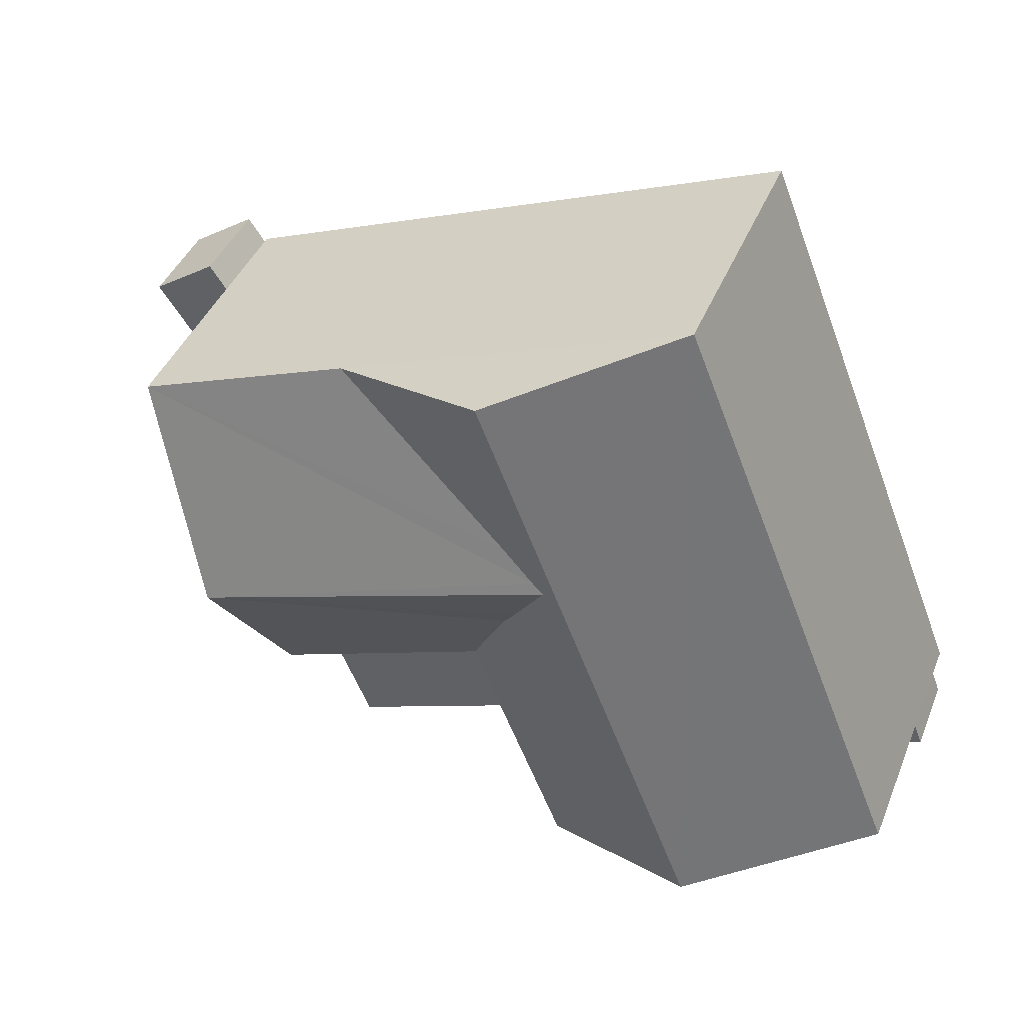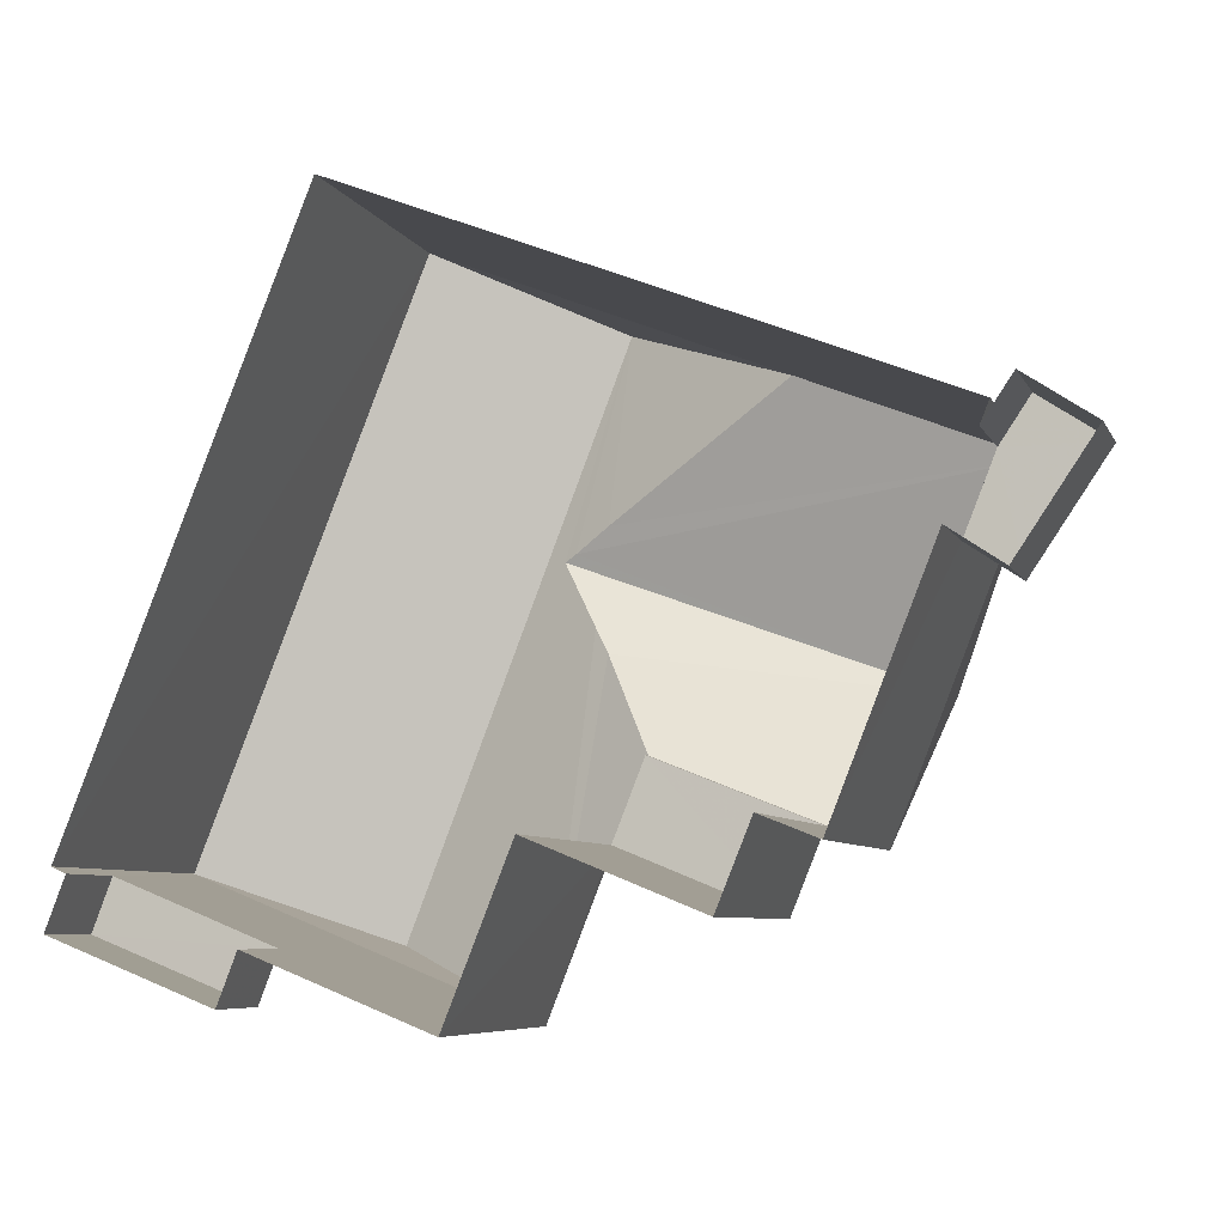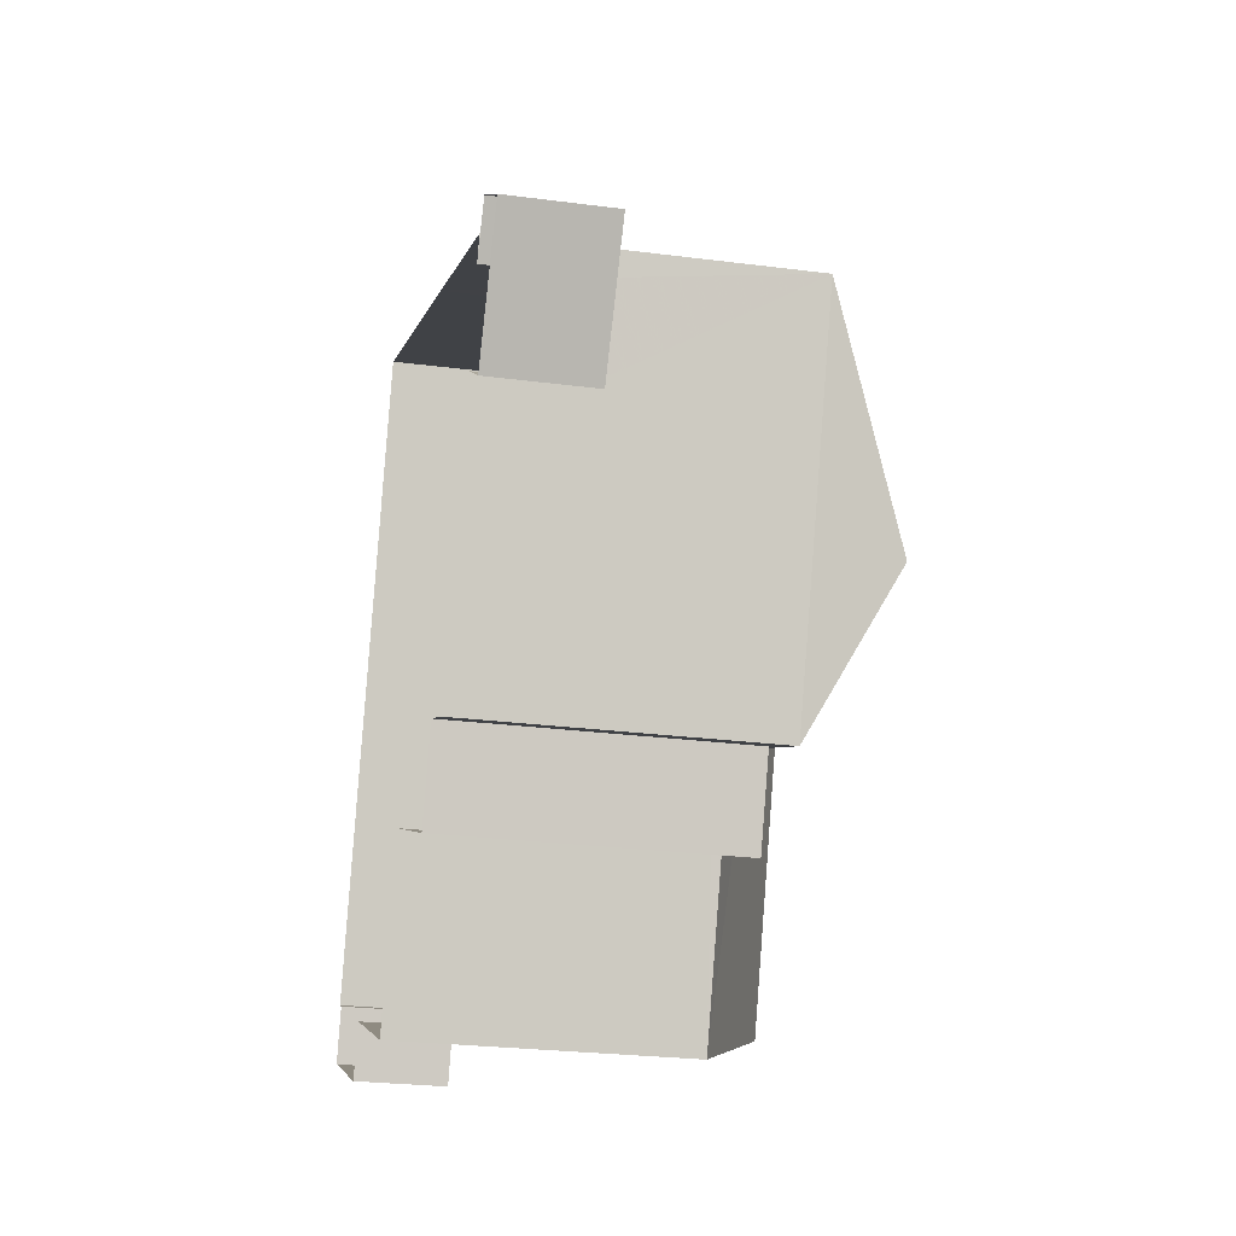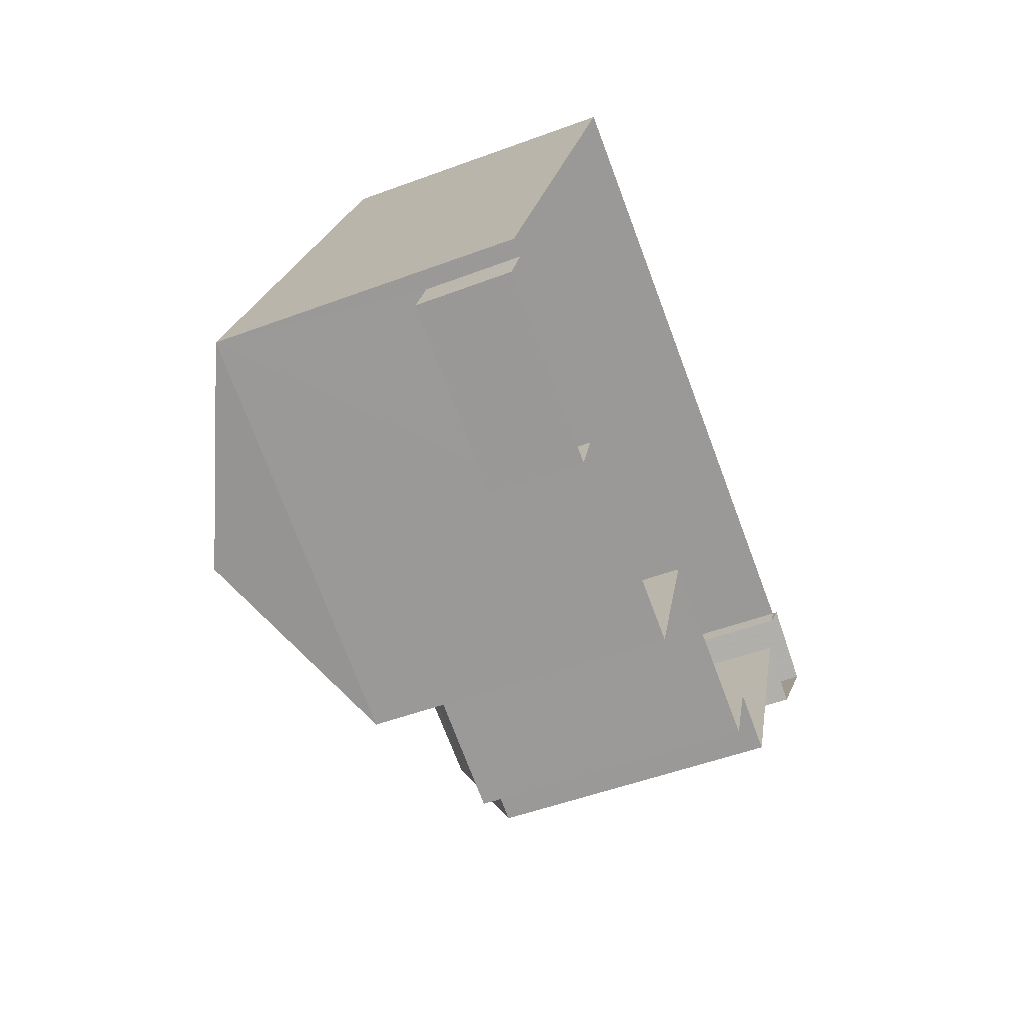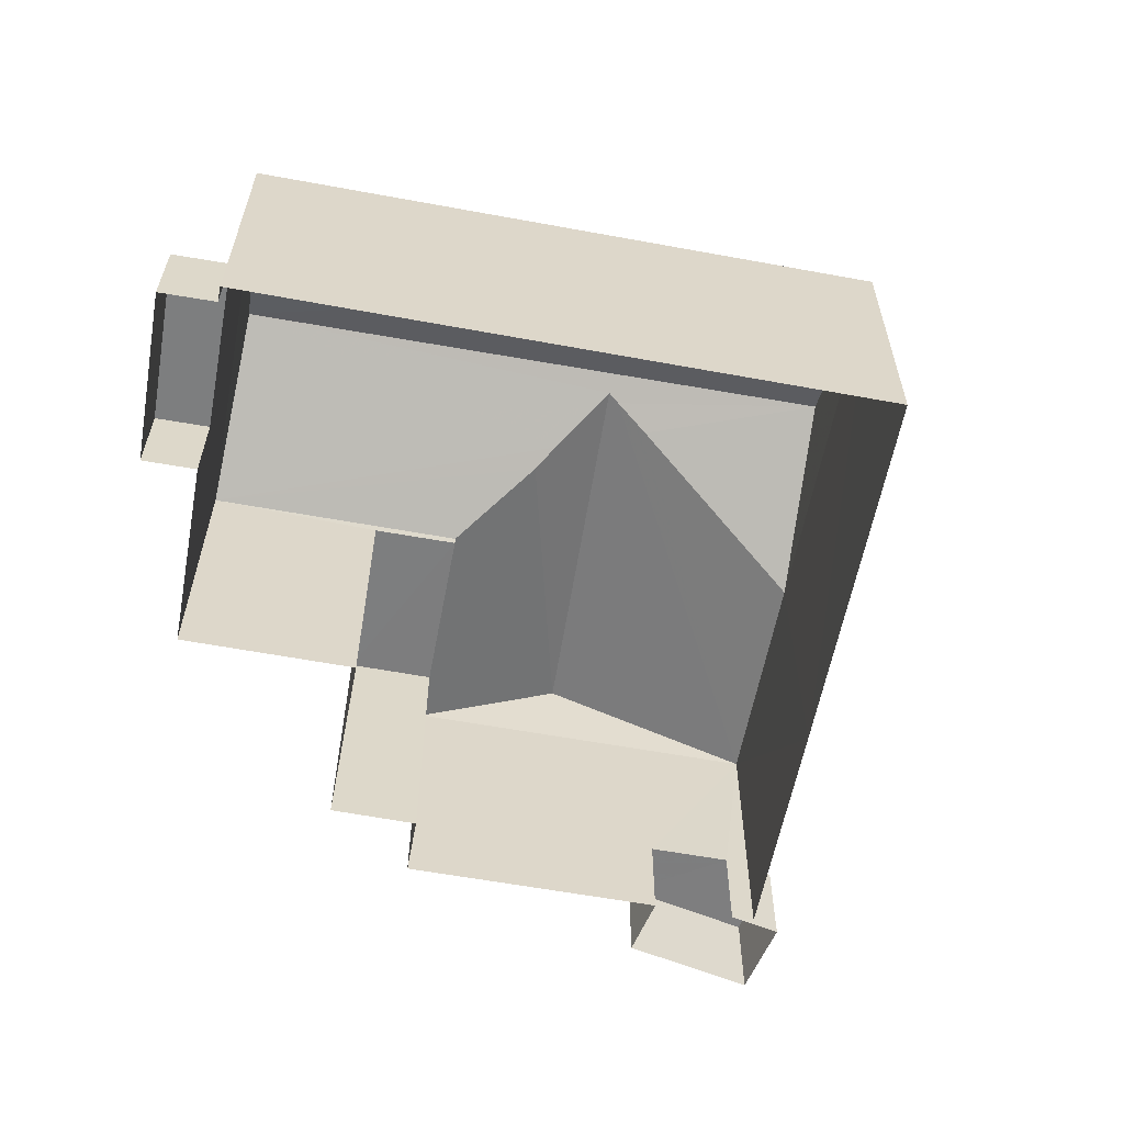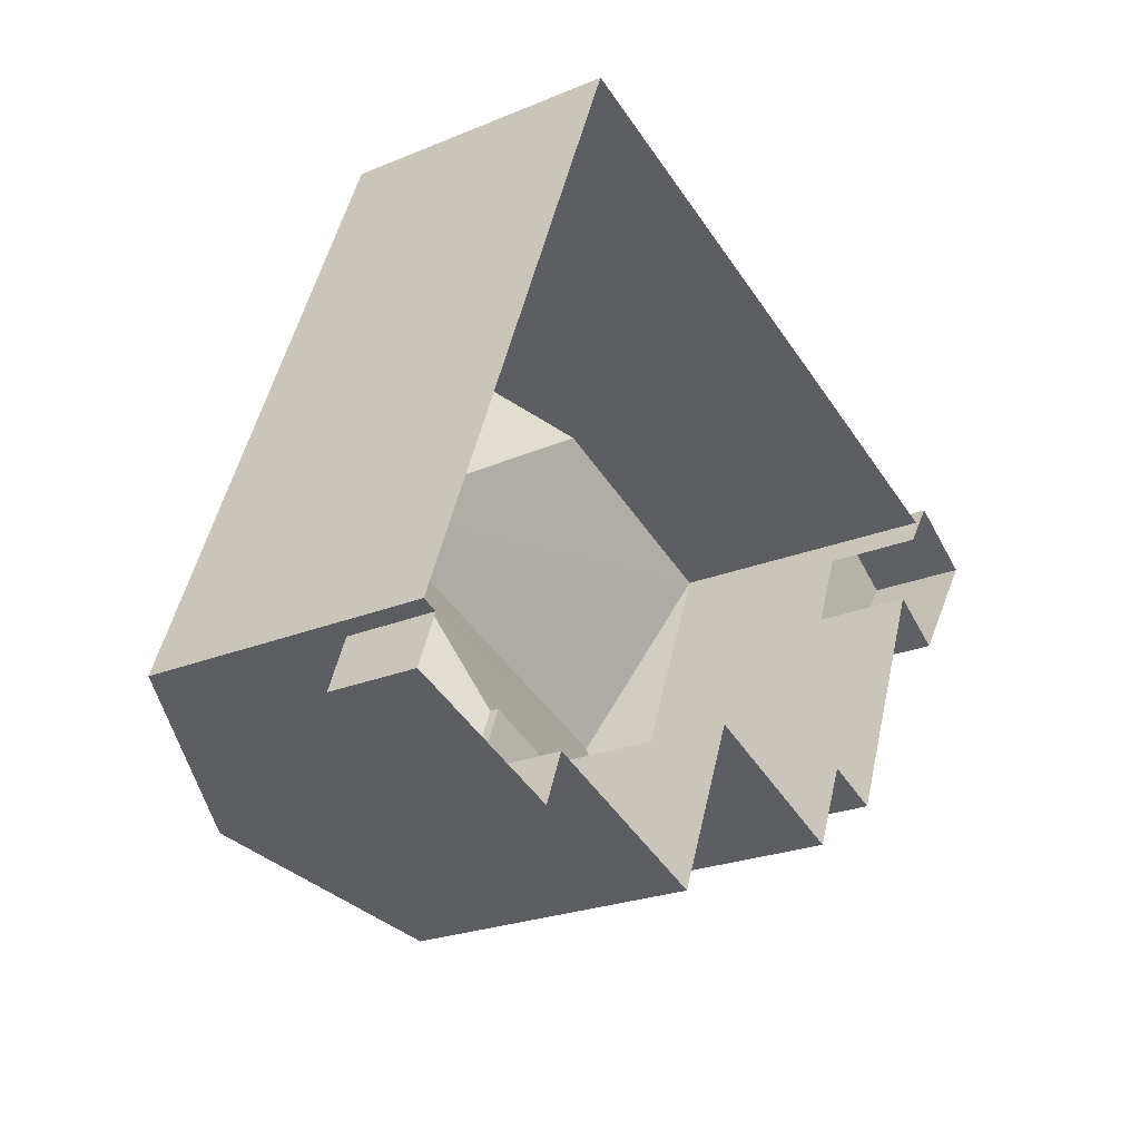
<metadata>
{"format":"obj","ext":"obj","renderer":"f3d","projection":"perspective","resolution":1024,"background":"white","views":[{"elev":42.3,"azim":21.2,"up":"+Y"},{"elev":-7.0,"azim":-163.3,"up":"+Y"},{"elev":-25.9,"azim":-101.7,"up":"+Y"},{"elev":-50.4,"azim":112.2,"up":"+Y"},{"elev":-59.3,"azim":101.0,"up":"+Z"},{"elev":-23.3,"azim":125.3,"up":"+Y"}]}
</metadata>
<code>
v -8.923e+04 -1.011e+05 1.944
v -8.922e+04 -1.011e+05 1.942
v -8.923e+04 -1.011e+05 1.944
v -8.924e+04 -1.011e+05 1.945
v -8.924e+04 -1.011e+05 1.945
v -8.923e+04 -1.011e+05 1.945
v -8.922e+04 -1.011e+05 1.945
v -8.922e+04 -1.011e+05 1.945
v -8.924e+04 -1.011e+05 1.945
v -8.924e+04 -1.011e+05 1.945
v -8.922e+04 -1.011e+05 1.946
v -8.922e+04 -1.011e+05 1.946
v -8.922e+04 -1.011e+05 1.946
v -8.923e+04 -1.011e+05 1.945
v -8.923e+04 -1.011e+05 1.946
v -8.923e+04 -1.011e+05 1.946
v -8.923e+04 -1.011e+05 1.946
v -8.923e+04 -1.011e+05 1.947
v -8.923e+04 -1.011e+05 1.947
v -8.923e+04 -1.011e+05 9.161
v -8.923e+04 -1.011e+05 8.351
v -8.923e+04 -1.011e+05 8.577
v -8.923e+04 -1.011e+05 9.16
v -8.923e+04 -1.011e+05 9.344
v -8.923e+04 -1.011e+05 7.584
v -8.923e+04 -1.011e+05 7.584
v -8.923e+04 -1.011e+05 8.84
v -8.922e+04 -1.011e+05 7.583
v -8.922e+04 -1.011e+05 9.347
v -8.924e+04 -1.011e+05 7.585
v -8.923e+04 -1.011e+05 9.08
v -8.923e+04 -1.011e+05 7.587
v -8.923e+04 -1.011e+05 7.587
v -8.923e+04 -1.011e+05 7.586
v -8.923e+04 -1.011e+05 3.871
v -8.923e+04 -1.011e+05 3.87
v -8.924e+04 -1.011e+05 3.871
v -8.924e+04 -1.011e+05 3.87
v -8.924e+04 -1.011e+05 3.87
v -8.923e+04 -1.011e+05 7.396
v -8.923e+04 -1.011e+05 7.397
v -8.923e+04 -1.011e+05 7.397
v -8.923e+04 -1.011e+05 7.397
v -8.922e+04 -1.011e+05 3.682
v -8.922e+04 -1.011e+05 3.682
v -8.922e+04 -1.011e+05 3.681
v -8.922e+04 -1.011e+05 3.681
v -8.922e+04 -1.011e+05 7.586
f 1 2 3
f 4 5 6
f 2 7 8
f 4 6 9
f 6 10 3
f 11 12 13
f 12 8 13
f 14 15 16
f 14 9 6
f 15 17 18
f 17 12 19
f 3 2 17
f 17 2 8
f 14 6 3
f 17 8 12
f 15 14 3
f 17 15 3
f 20 21 22
f 23 20 22
f 24 25 26
f 27 24 26
f 28 24 29
f 27 30 31
f 27 26 30
f 24 27 31
f 24 23 29
f 22 32 29
f 23 22 29
f 24 31 23
f 20 33 34
f 21 20 34
f 35 36 37
f 37 36 38
f 36 39 38
f 21 32 22
f 21 34 32
f 40 41 42
f 43 40 42
f 44 45 46
f 47 44 46
f 31 20 23
f 31 30 20
f 48 28 29
f 3 10 30
f 26 3 30
f 46 11 13
f 46 45 11
f 8 7 47
f 7 48 47
f 12 44 19
f 44 48 32
f 47 48 44
f 19 44 32
f 26 25 1
f 3 26 1
f 34 43 32
f 32 43 19
f 34 40 43
f 19 43 17
f 35 37 9
f 14 35 9
f 6 39 36
f 6 5 39
f 12 11 45
f 44 12 45
f 14 16 35
f 16 33 35
f 6 36 10
f 35 33 30
f 36 35 30
f 10 36 30
f 43 42 18
f 17 43 18
f 28 2 1
f 25 28 1
f 41 18 42
f 41 15 18
f 25 24 28
f 28 7 2
f 28 48 7
f 29 32 48
f 8 46 13
f 8 47 46
f 38 4 9
f 37 38 9
f 20 30 33
f 40 34 41
f 15 41 16
f 16 41 33
f 41 34 33
f 39 5 4
f 38 39 4

</code>
